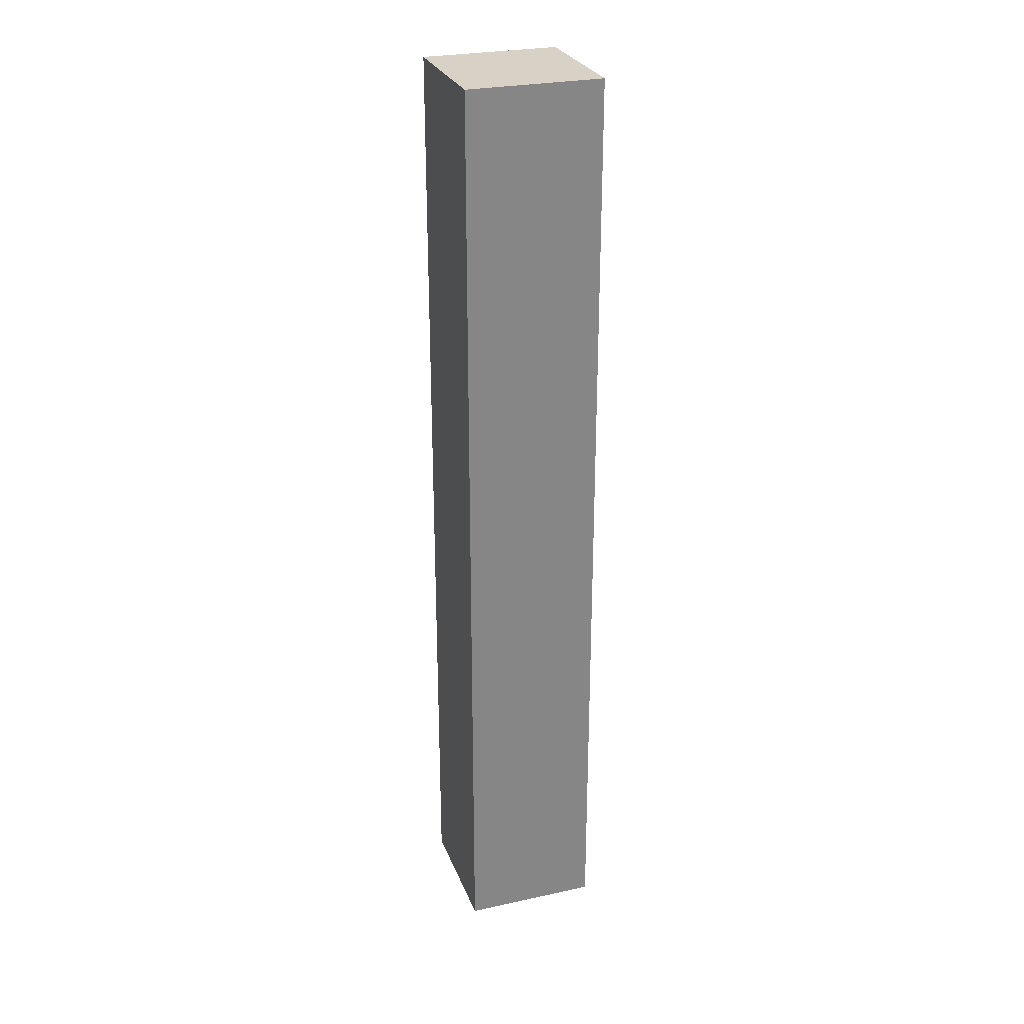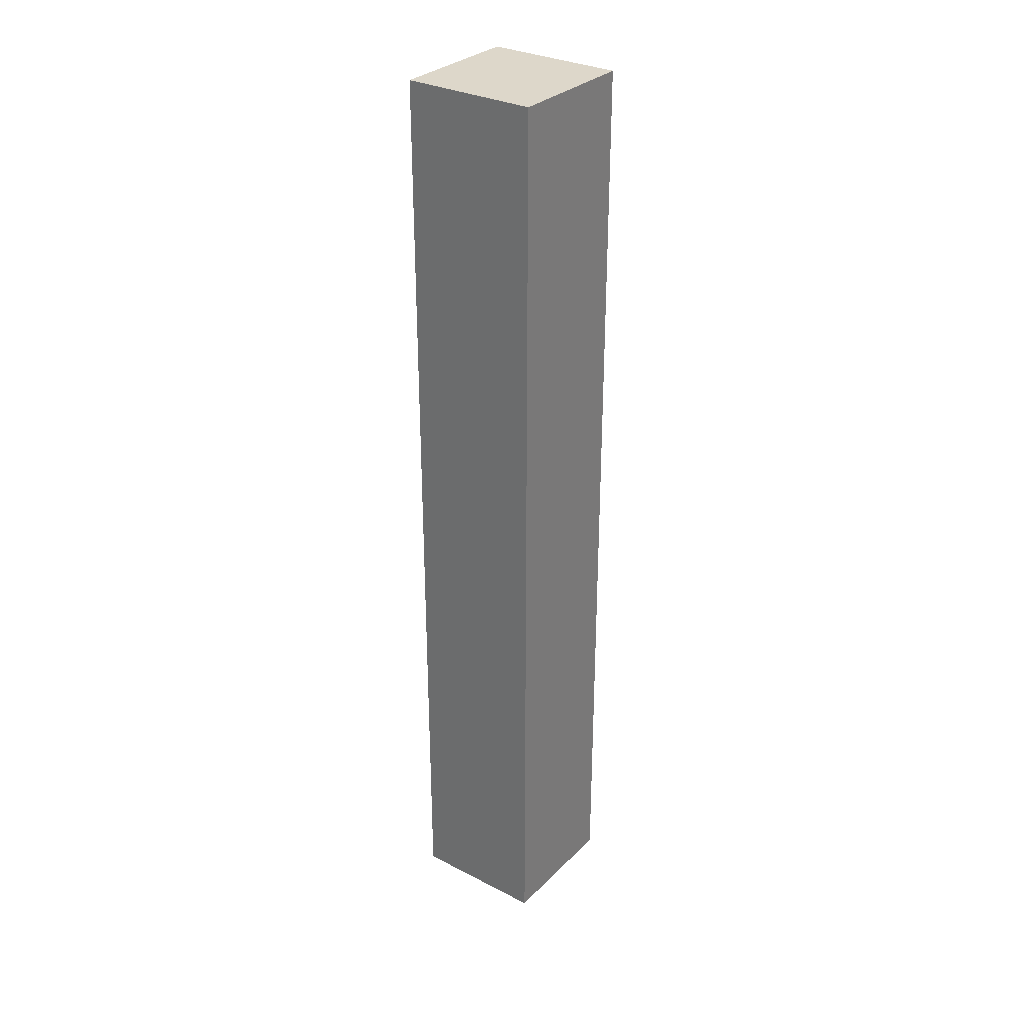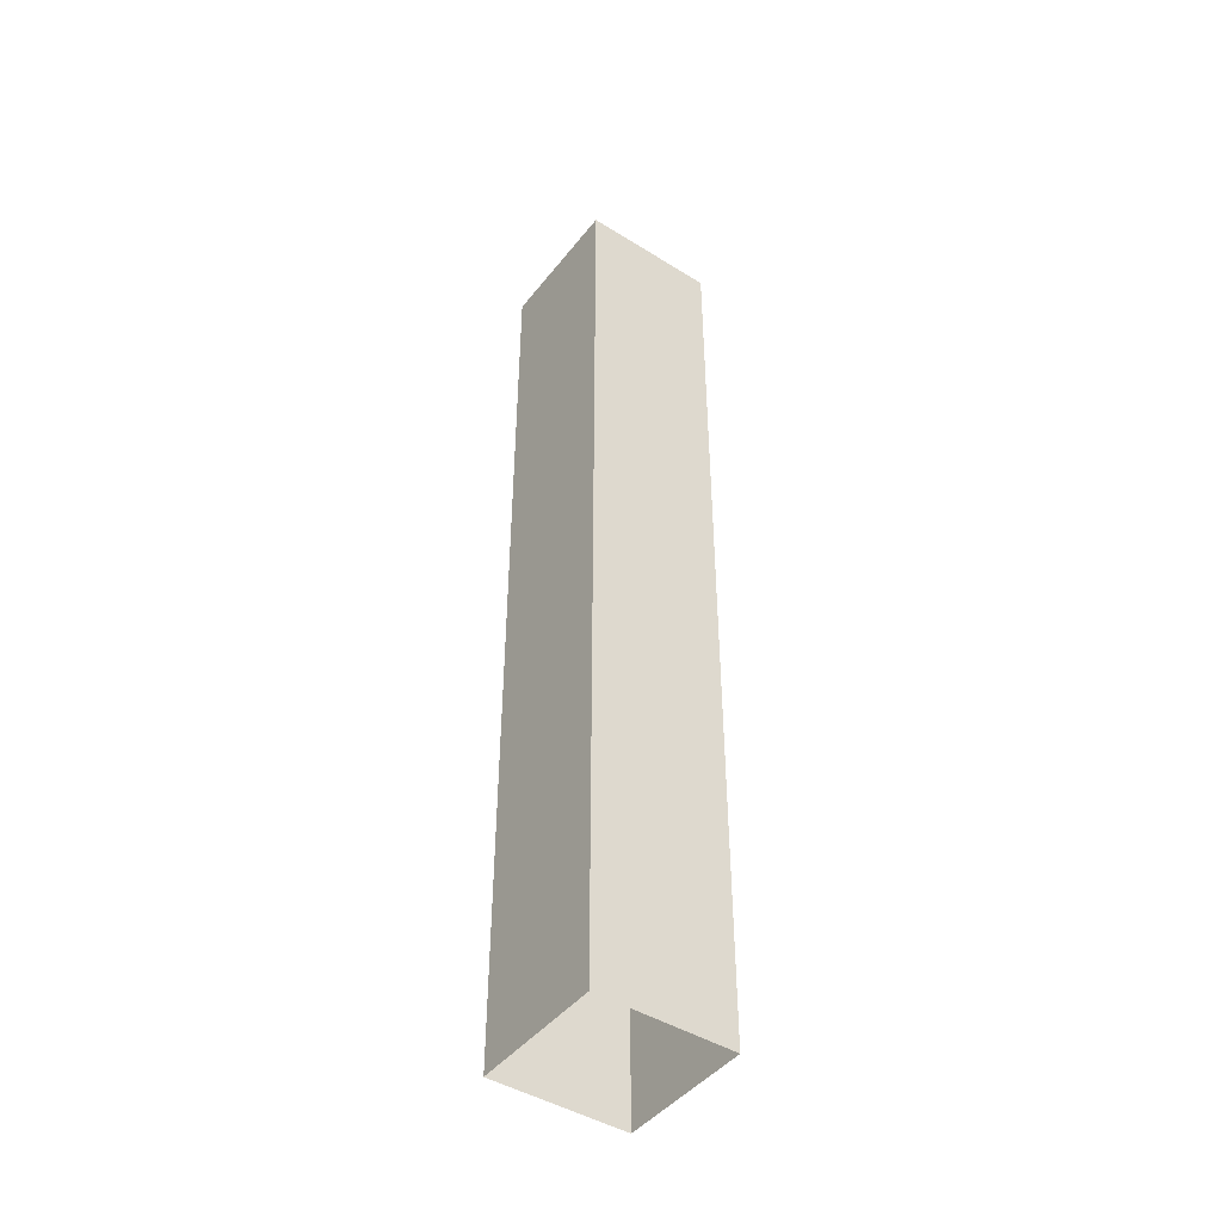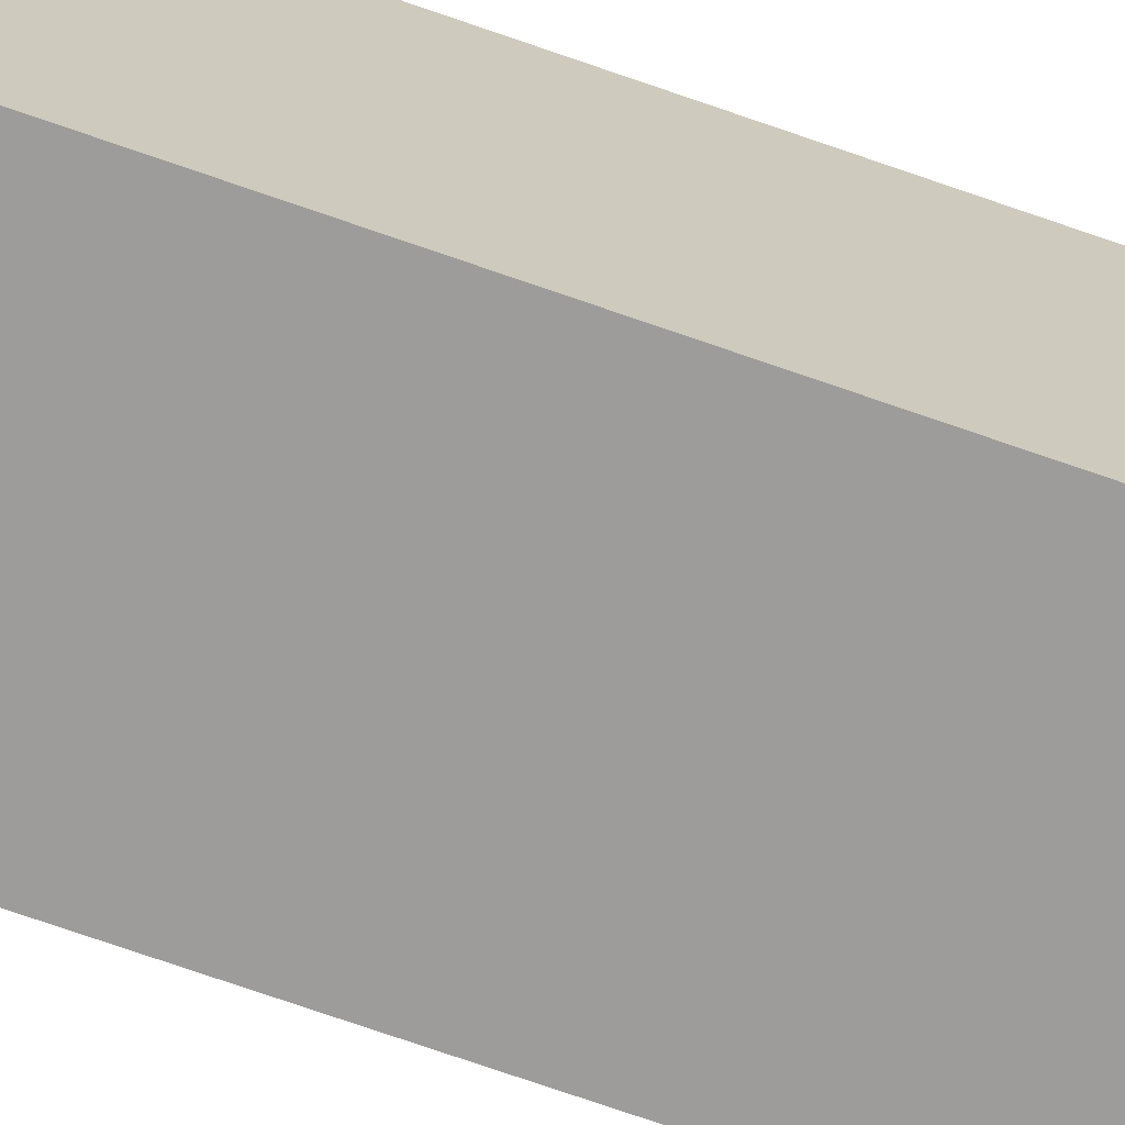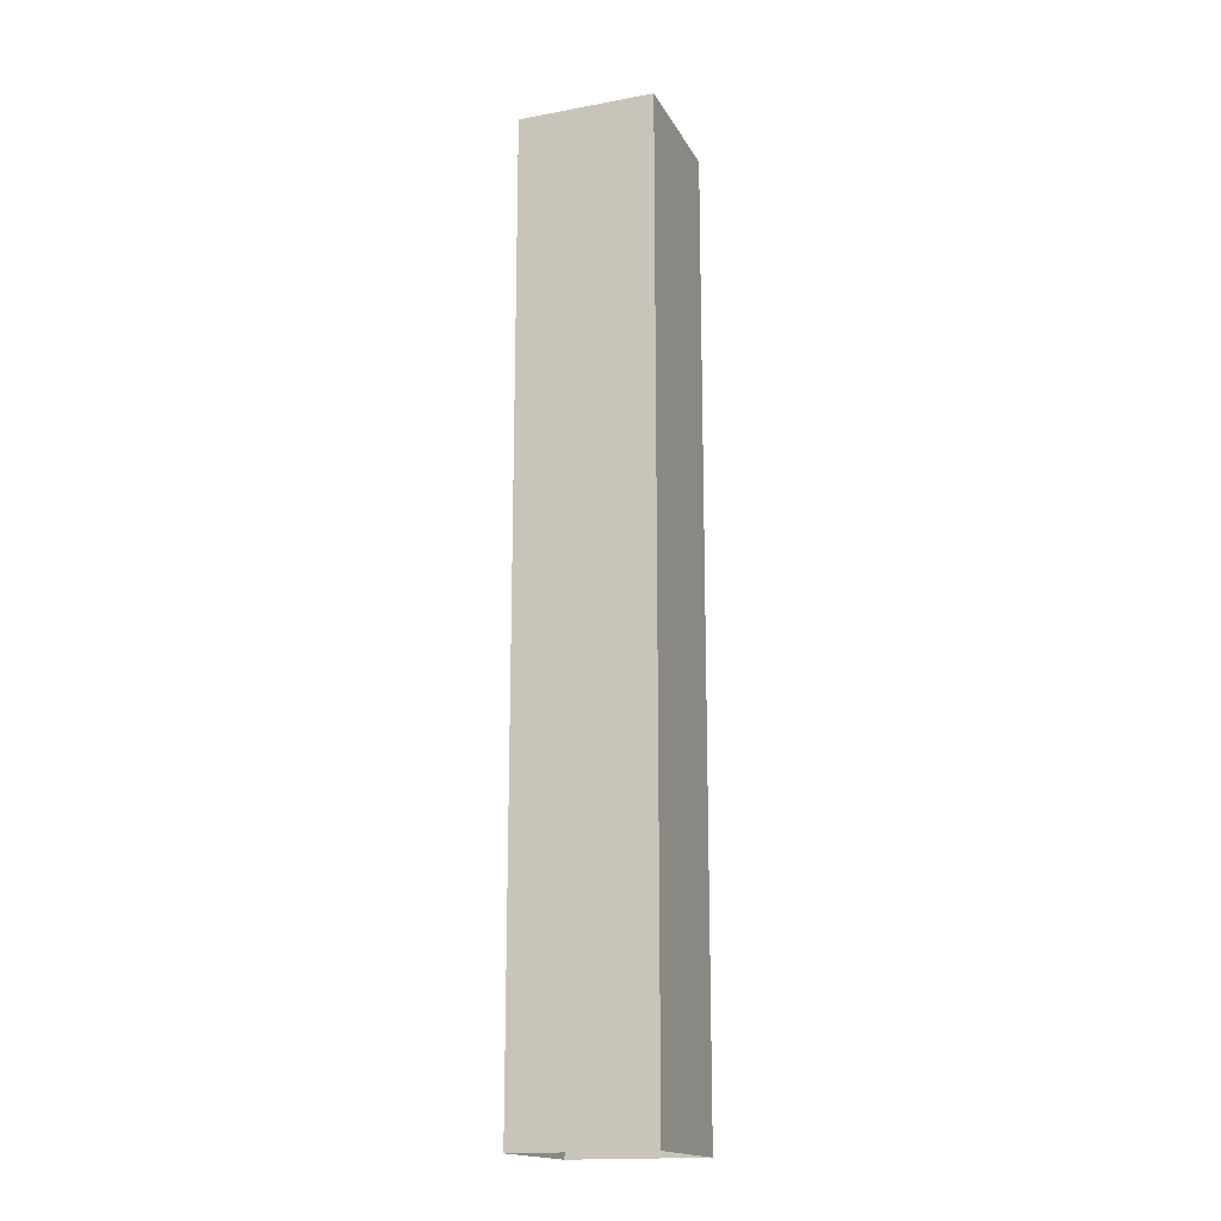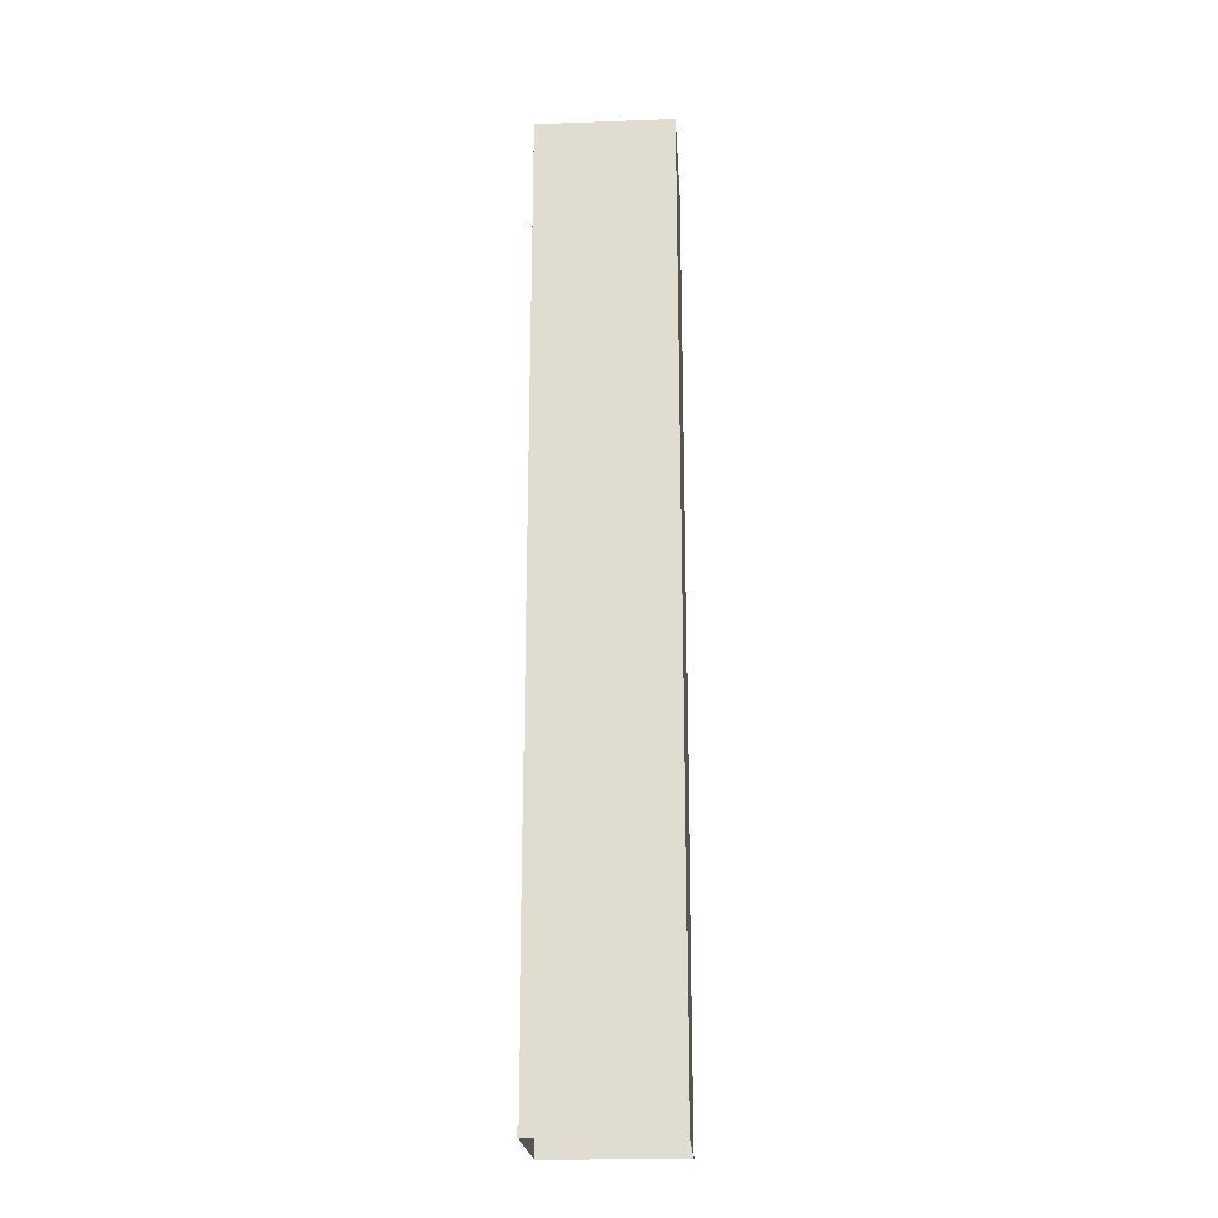
<metadata>
{"format":"obj","ext":"obj","renderer":"f3d","projection":"perspective","resolution":1024,"background":"white","views":[{"elev":27.5,"azim":-18.5,"up":"+Y"},{"elev":30.9,"azim":-53.7,"up":"+Y"},{"elev":-45.1,"azim":-35.7,"up":"+Y"},{"elev":-70.2,"azim":-109.5,"up":"+Z"},{"elev":-17.1,"azim":-159.7,"up":"+Y"},{"elev":-21.7,"azim":3.6,"up":"+Y"}]}
</metadata>
<code>
g royal_burnt tree_mesh_lod01
v 0.2899 0 0.2899
v 0.2899 4.058 0.2899
v 0.2899 4.058 -0.2899
v 0.2899 0 -0.2899
v 0.2899 4.058 0.2899
v -0.2899 4.058 0.2899
v -0.2899 4.058 -0.2899
v 0.2899 4.058 -0.2899
v -0.2899 0 0.2899
v -0.2899 4.058 0.2899
v 0.2899 4.058 0.2899
v 0.2899 0 0.2899
v 0.2899 0 -0.2899
v 0.2899 4.058 -0.2899
v -0.2899 4.058 -0.2899
v -0.2899 0 -0.2899
v -0.2899 0 -0.2899
v -0.2899 4.058 -0.2899
v -0.2899 4.058 0.2899
v -0.2899 0 0.2899
g royal_burnt tree_mesh_lod01_0
f 3 2 1
f 4 3 1
f 7 6 5
f 8 7 5
f 11 10 9
f 12 11 9
f 15 14 13
f 16 15 13
f 19 18 17
f 20 19 17

</code>
